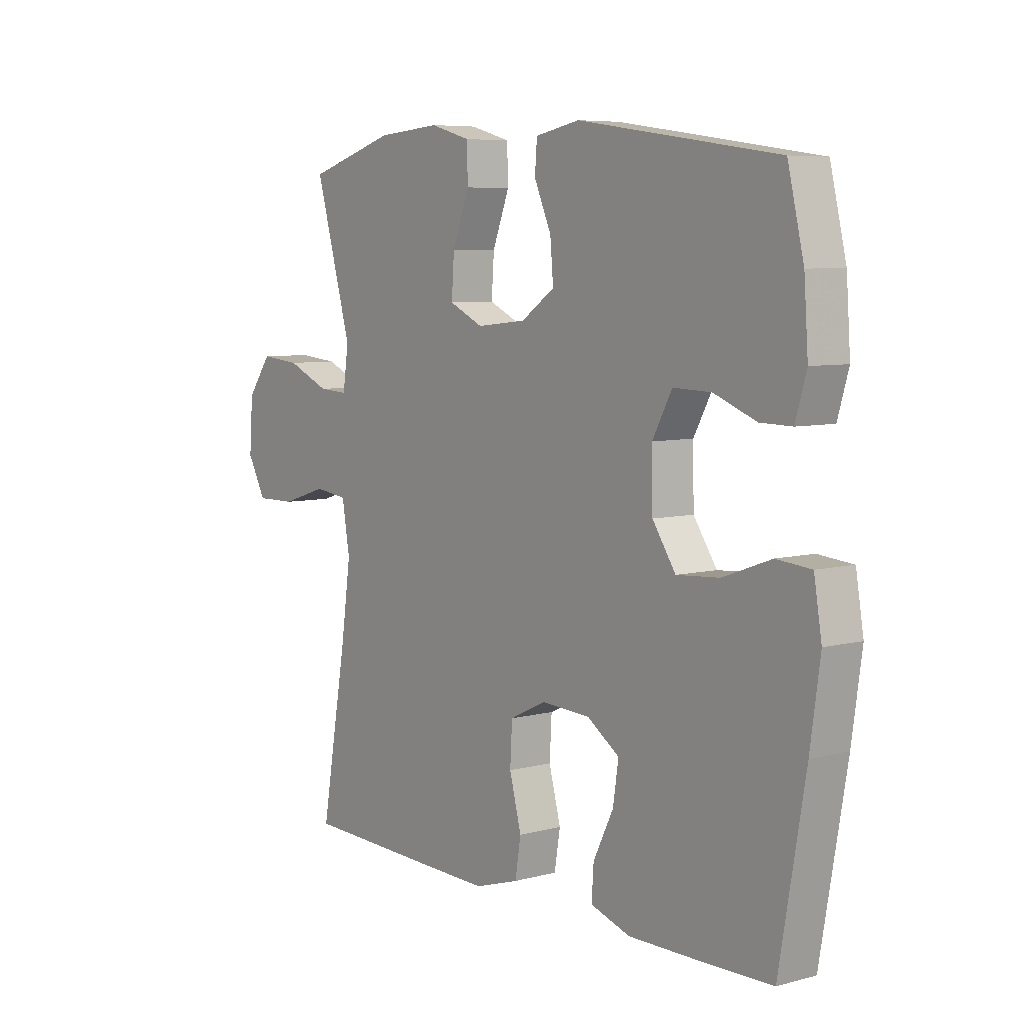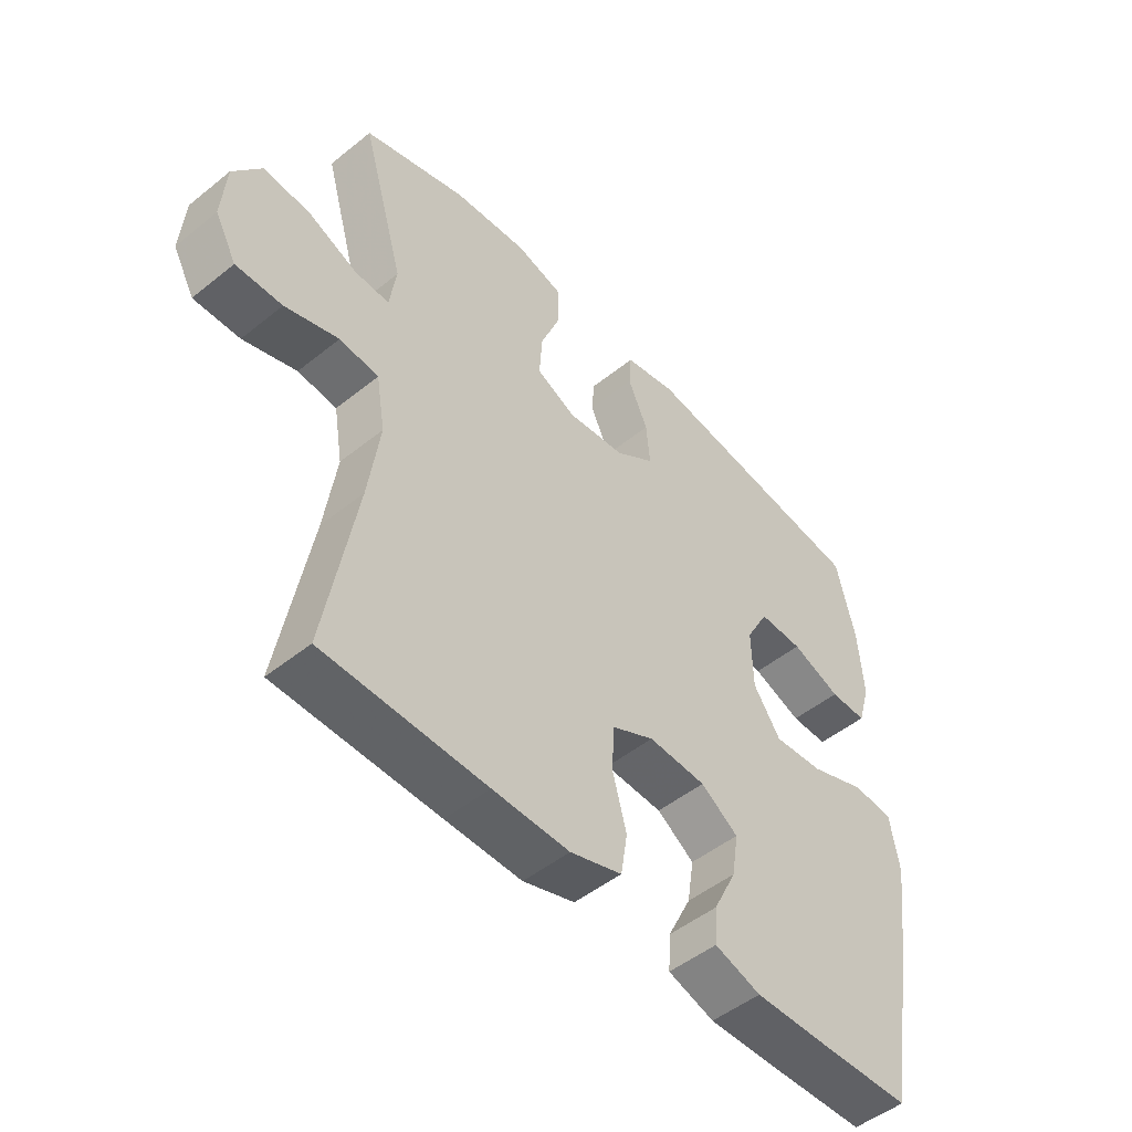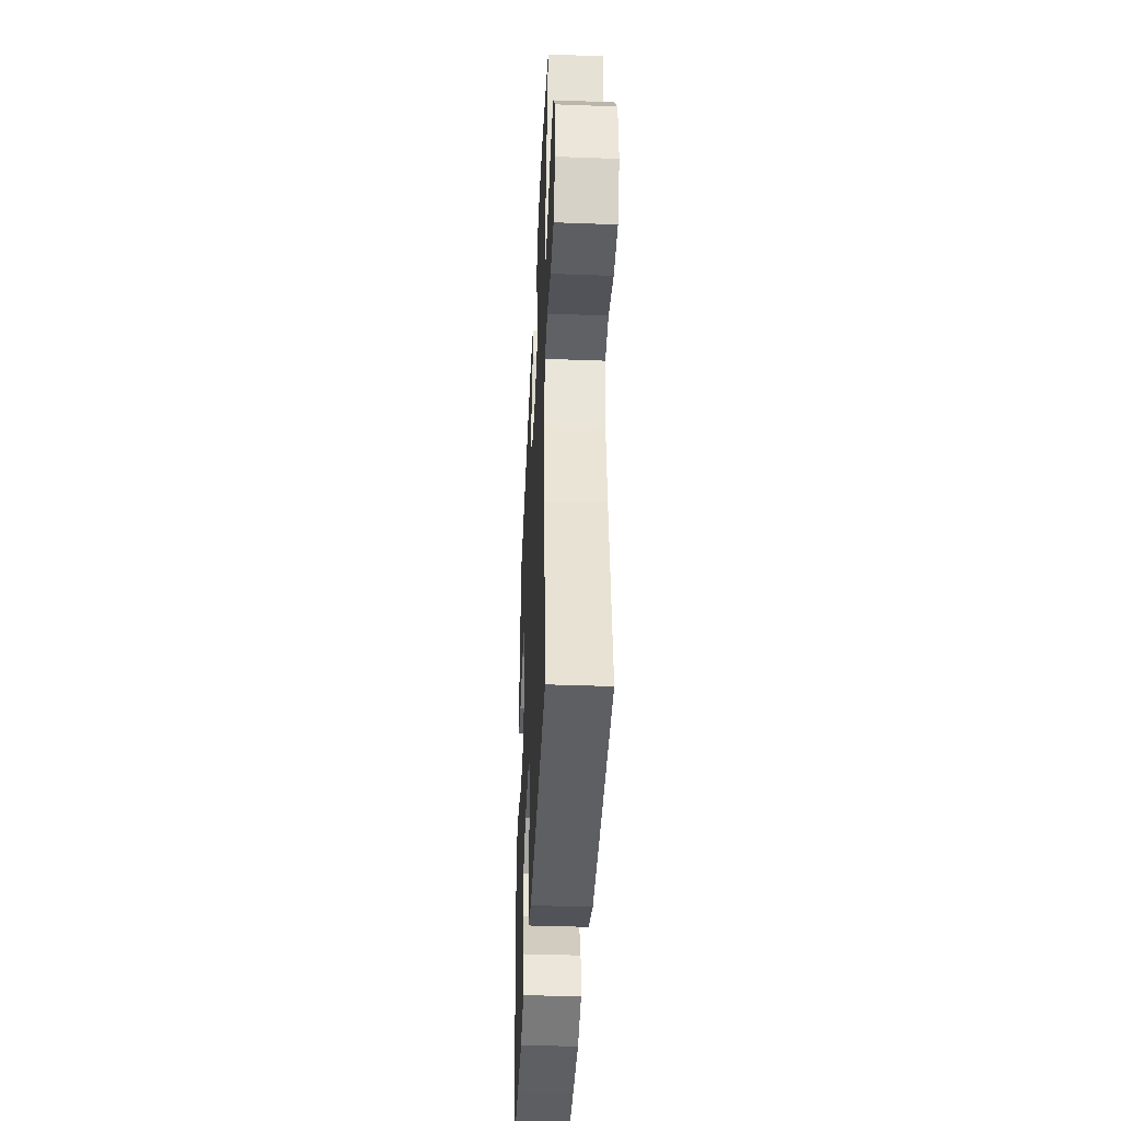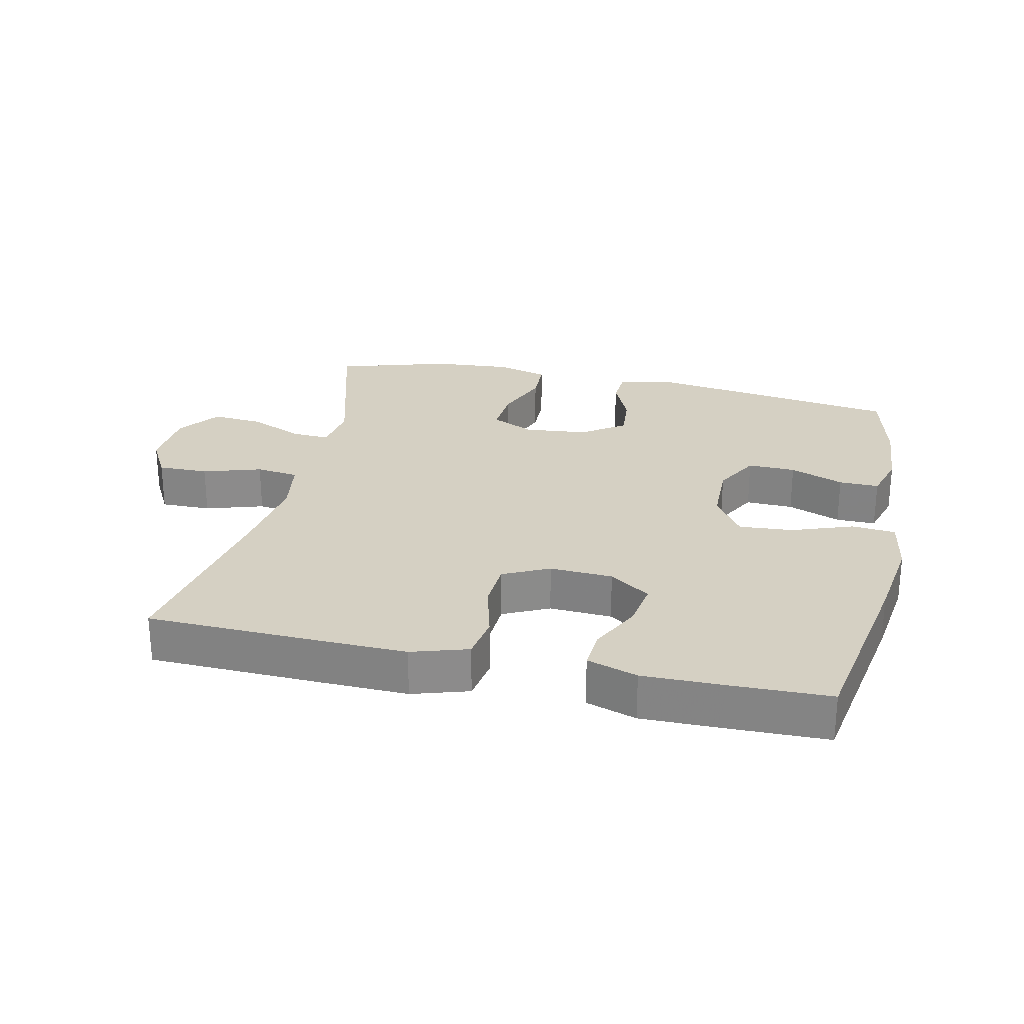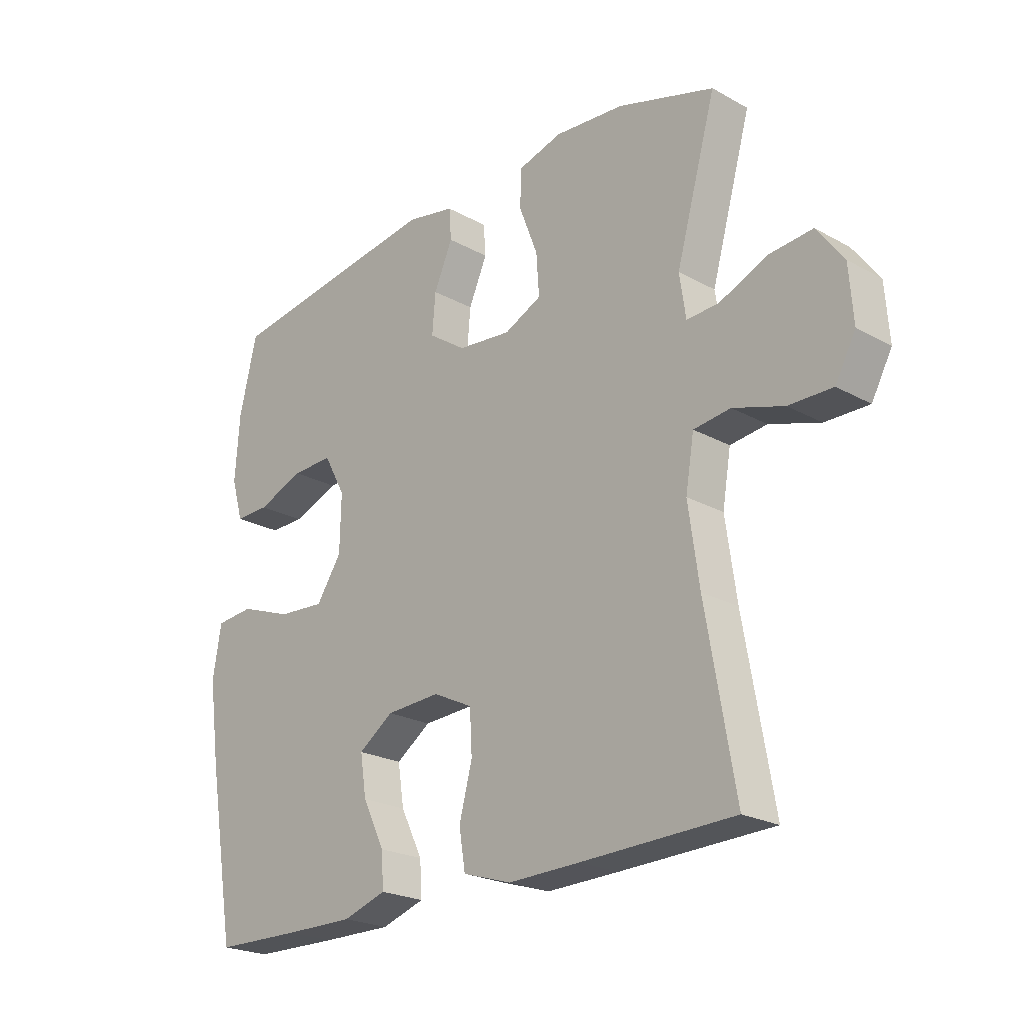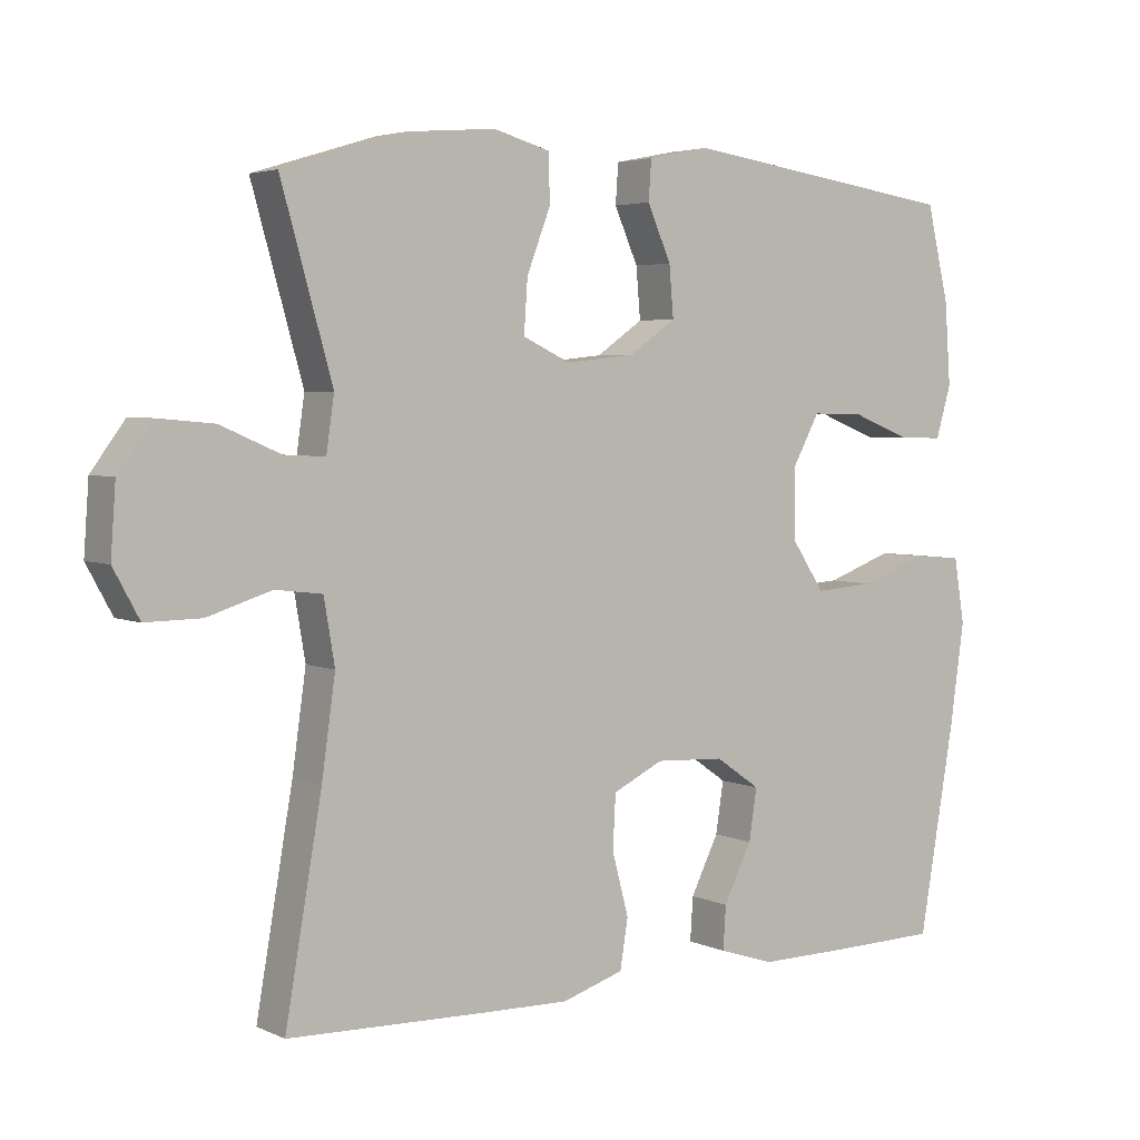
<metadata>
{"format":"obj","ext":"obj","renderer":"f3d","projection":"perspective","resolution":1024,"background":"white","views":[{"elev":6.7,"azim":-127.6,"up":"+Z"},{"elev":-49.6,"azim":131.6,"up":"+Z"},{"elev":-40.1,"azim":87.4,"up":"+Z"},{"elev":26.4,"azim":-167.5,"up":"+Y"},{"elev":-22.8,"azim":46.7,"up":"+Z"},{"elev":4.1,"azim":144.9,"up":"+Z"}]}
</metadata>
<code>
v -0.5 0.07 -0.5
v -0.55 0.07 -0.209
v -0.569 0.07 -0.072
v -0.554 0.07 0.018
v -0.487 0.07 0.024
v -0.394 0.07 -0.01
v -0.311 0.07 -0.016
v -0.266 0.07 0.051
v -0.264 0.07 0.149
v -0.302 0.07 0.219
v -0.375 0.07 0.217
v -0.457 0.07 0.185
v -0.518 0.07 0.184
v -0.539 0.07 0.256
v -0.531 0.07 0.369
v -0.5 0.07 0.5
v -0.114 0.07 0.556
v -0.028 0.07 0.539
v -0.024 0.07 0.484
v -0.057 0.07 0.409
v -0.063 0.07 0.339
v 0.002 0.07 0.294
v 0.098 0.07 0.284
v 0.164 0.07 0.315
v 0.159 0.07 0.388
v 0.126 0.07 0.474
v 0.128 0.07 0.54
v 0.206 0.07 0.562
v 0.329 0.07 0.552
v 0.5 0.07 0.5
v 0.429 0.07 0.249
v 0.44 0.07 0.174
v 0.497 0.07 0.177
v 0.58 0.07 0.213
v 0.658 0.07 0.22
v 0.705 0.07 0.156
v 0.712 0.07 0.06
v 0.676 0.07 -0.006
v 0.599 0.07 -0.005
v 0.51 0.07 0.023
v 0.445 0.07 0.015
v 0.43 0.07 -0.074
v 0.449 0.07 -0.208
v 0.5 0.07 -0.5
v 0.231 0.07 -0.508
v 0.104 0.07 -0.511
v 0.018 0.07 -0.484
v 0.007 0.07 -0.416
v 0.03 0.07 -0.329
v 0.026 0.07 -0.255
v -0.044 0.07 -0.221
v -0.14 0.07 -0.226
v -0.202 0.07 -0.269
v -0.191 0.07 -0.34
v -0.152 0.07 -0.419
v -0.148 0.07 -0.479
v -0.225 0.07 -0.504
v -0.348 0.07 -0.503
v -0.5 0 -0.5
v -0.55 0 -0.209
v -0.569 0 -0.072
v -0.554 0 0.018
v -0.487 0 0.024
v -0.394 0 -0.01
v -0.311 0 -0.016
v -0.266 0 0.051
v -0.264 0 0.149
v -0.302 0 0.219
v -0.375 0 0.217
v -0.457 0 0.185
v -0.518 0 0.184
v -0.539 0 0.256
v -0.531 0 0.369
v -0.5 0 0.5
v -0.114 0 0.556
v -0.028 0 0.539
v -0.024 0 0.484
v -0.057 0 0.409
v -0.063 0 0.339
v 0.002 0 0.294
v 0.098 0 0.284
v 0.164 0 0.315
v 0.159 0 0.388
v 0.126 0 0.474
v 0.128 0 0.54
v 0.206 0 0.562
v 0.329 0 0.552
v 0.5 0 0.5
v 0.429 0 0.249
v 0.44 0 0.174
v 0.497 0 0.177
v 0.58 0 0.213
v 0.658 0 0.22
v 0.705 0 0.156
v 0.712 0 0.06
v 0.676 0 -0.006
v 0.599 0 -0.005
v 0.51 0 0.023
v 0.445 0 0.015
v 0.43 0 -0.074
v 0.449 0 -0.208
v 0.5 0 -0.5
v 0.231 0 -0.508
v 0.104 0 -0.511
v 0.018 0 -0.484
v 0.007 0 -0.416
v 0.03 0 -0.329
v 0.026 0 -0.255
v -0.044 0 -0.221
v -0.14 0 -0.226
v -0.202 0 -0.269
v -0.191 0 -0.34
v -0.152 0 -0.419
v -0.148 0 -0.479
v -0.225 0 -0.504
v -0.348 0 -0.503
f 54 55 56 57
f 53 54 57 58
f 46 47 48 49
f 46 49 50
f 43 44 45 46
f 42 43 46 50
f 41 42 50 51
f 37 38 39 40
f 37 40 41
f 36 37 41
f 33 34 35 36
f 32 33 36 41
f 31 32 41 51
f 25 26 27 28
f 24 25 28 29
f 17 18 19 20
f 17 20 21
f 16 17 21
f 15 16 21 22
f 11 12 13 14
f 10 11 14 15
f 3 4 5 6
f 3 6 7
f 2 3 7
f 53 58 1 2
f 52 53 2 7
f 51 52 7 8
f 31 51 8 9
f 24 29 30 31
f 23 24 31
f 22 23 31 9
f 10 15 22
f 9 10 22
f 115 114 113 112
f 116 115 112 111
f 107 106 105 104
f 108 107 104
f 104 103 102 101
f 108 104 101 100
f 109 108 100 99
f 98 97 96 95
f 99 98 95
f 99 95 94
f 94 93 92 91
f 99 94 91 90
f 109 99 90 89
f 86 85 84 83
f 87 86 83 82
f 78 77 76 75
f 79 78 75
f 79 75 74
f 80 79 74 73
f 72 71 70 69
f 73 72 69 68
f 64 63 62 61
f 65 64 61
f 65 61 60
f 60 59 116 111
f 65 60 111 110
f 66 65 110 109
f 67 66 109 89
f 89 88 87 82
f 89 82 81
f 67 89 81 80
f 80 73 68
f 80 68 67
f 1 59 60 2
f 2 60 61 3
f 3 61 62 4
f 4 62 63 5
f 5 63 64 6
f 6 64 65 7
f 7 65 66 8
f 8 66 67 9
f 9 67 68 10
f 10 68 69 11
f 11 69 70 12
f 12 70 71 13
f 13 71 72 14
f 14 72 73 15
f 15 73 74 16
f 16 74 75 17
f 17 75 76 18
f 18 76 77 19
f 19 77 78 20
f 20 78 79 21
f 21 79 80 22
f 22 80 81 23
f 23 81 82 24
f 24 82 83 25
f 25 83 84 26
f 26 84 85 27
f 27 85 86 28
f 28 86 87 29
f 29 87 88 30
f 30 88 89 31
f 31 89 90 32
f 32 90 91 33
f 33 91 92 34
f 34 92 93 35
f 35 93 94 36
f 36 94 95 37
f 37 95 96 38
f 38 96 97 39
f 39 97 98 40
f 40 98 99 41
f 41 99 100 42
f 42 100 101 43
f 43 101 102 44
f 44 102 103 45
f 45 103 104 46
f 46 104 105 47
f 47 105 106 48
f 48 106 107 49
f 49 107 108 50
f 50 108 109 51
f 51 109 110 52
f 52 110 111 53
f 53 111 112 54
f 54 112 113 55
f 55 113 114 56
f 56 114 115 57
f 57 115 116 58
f 58 116 59 1

</code>
